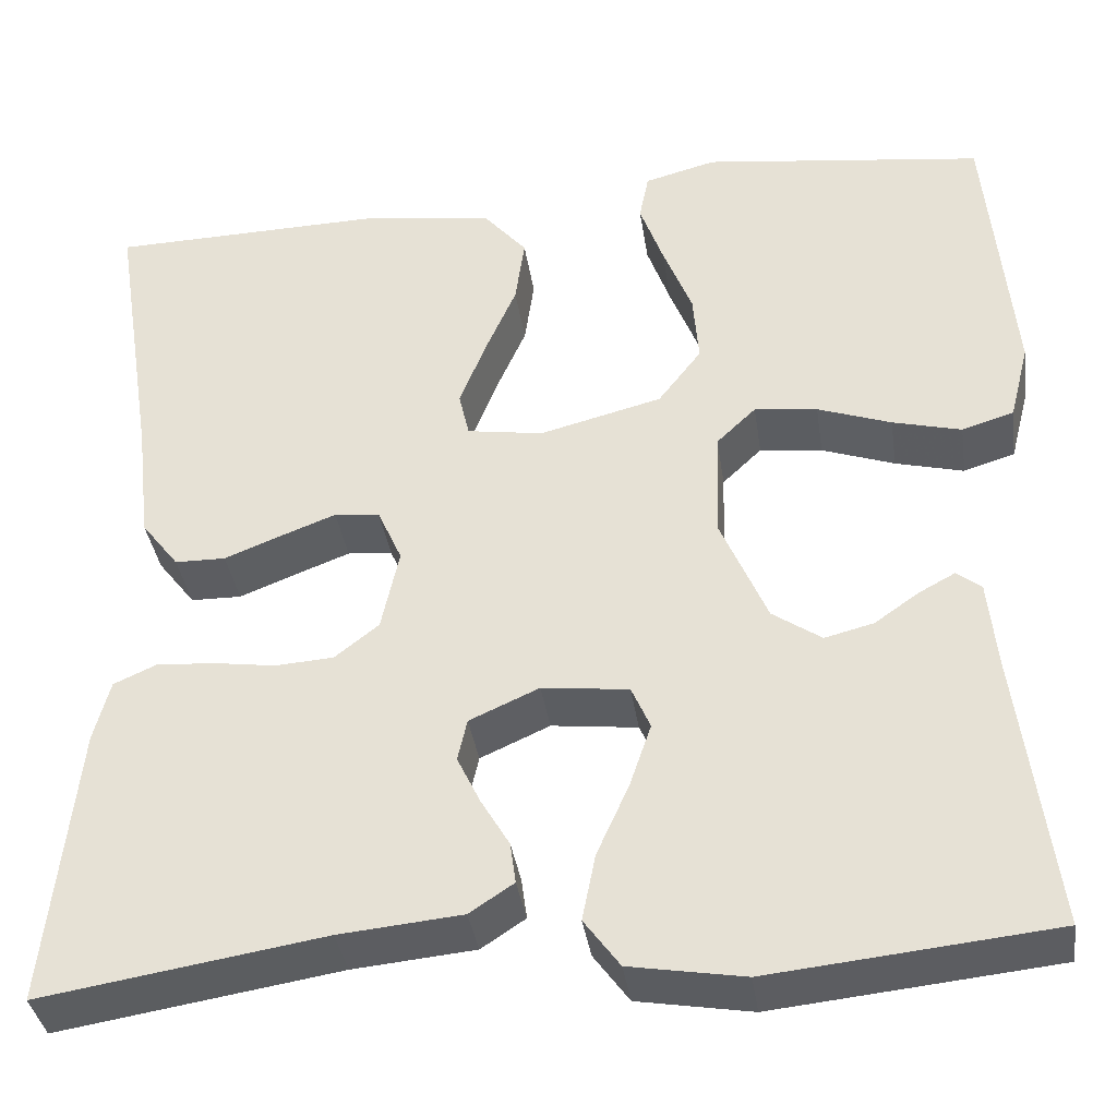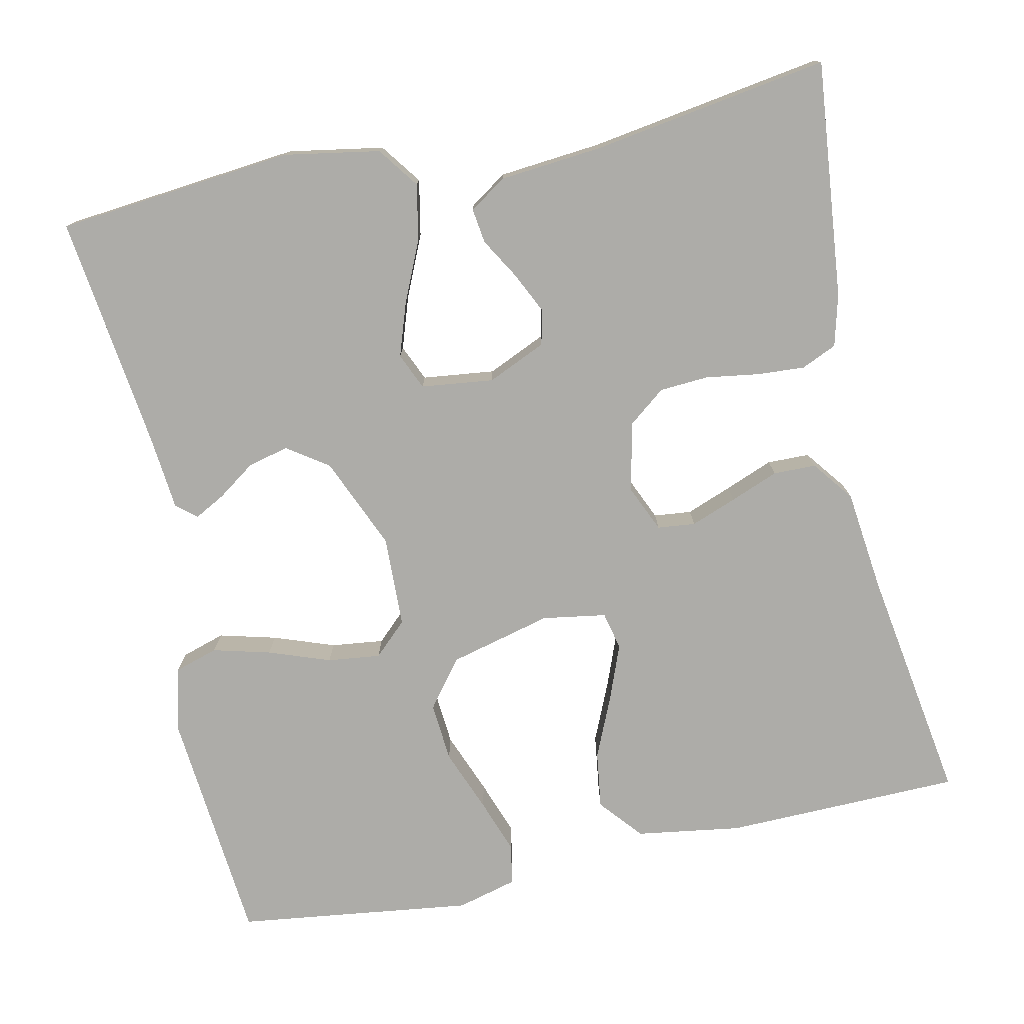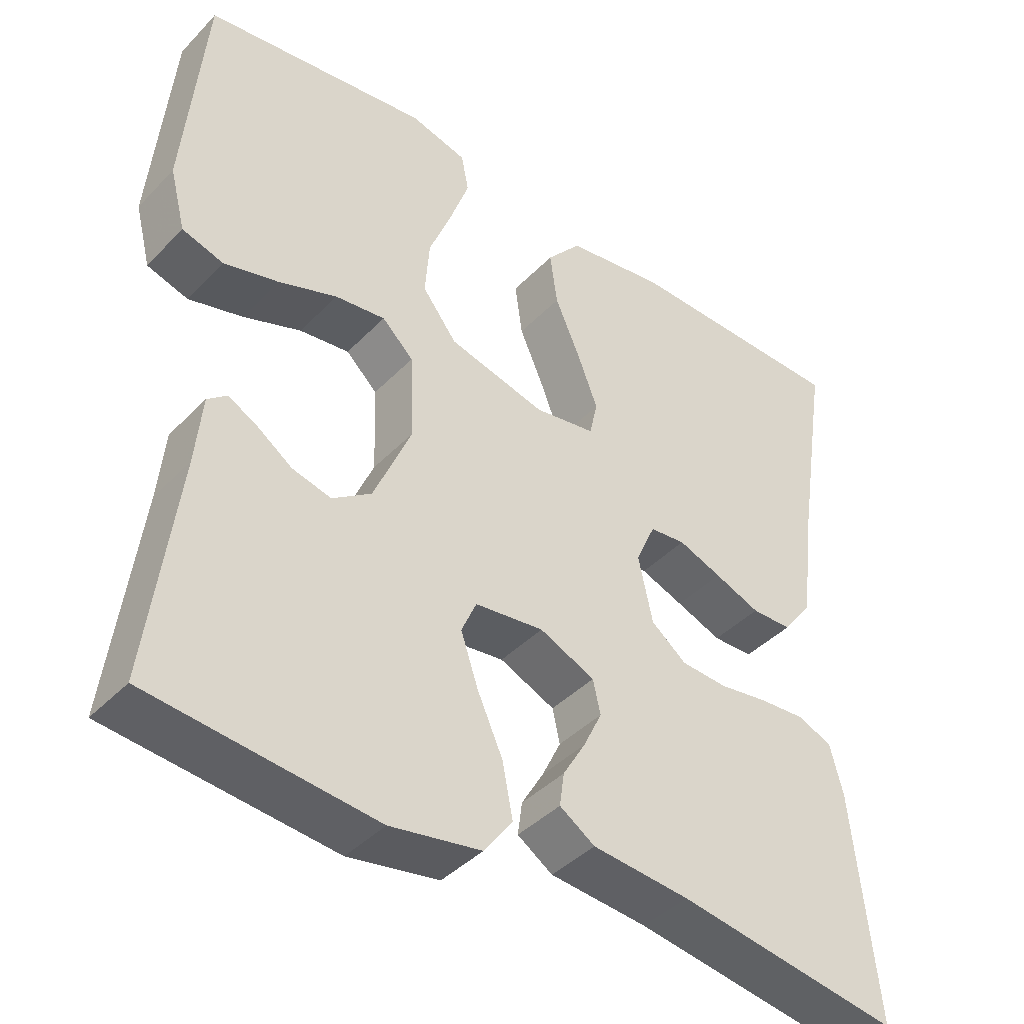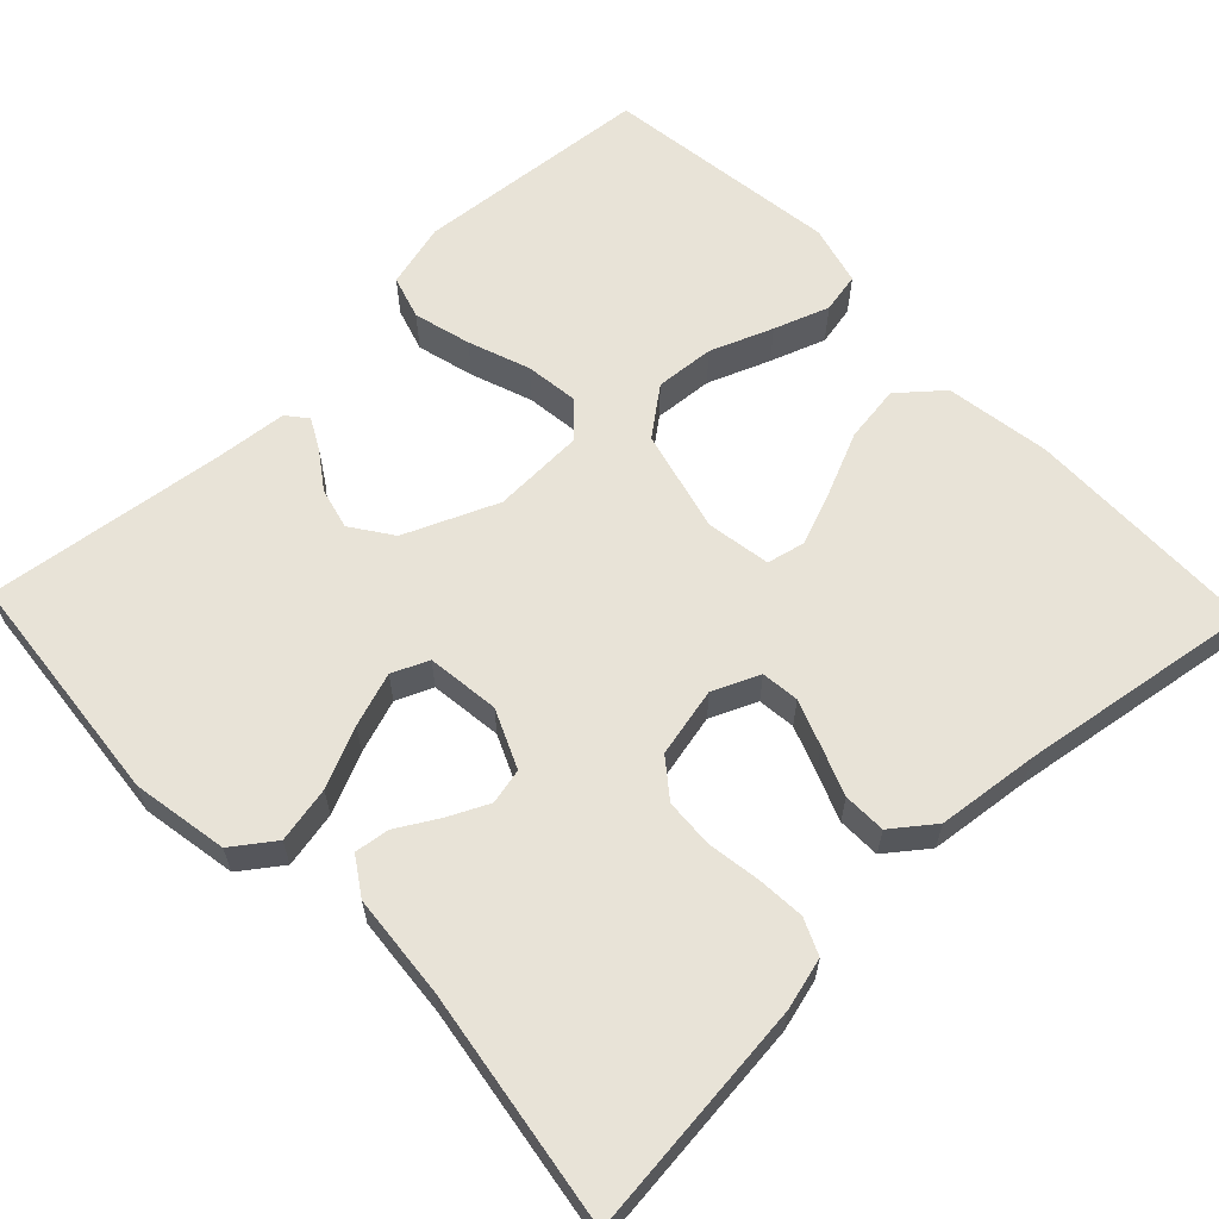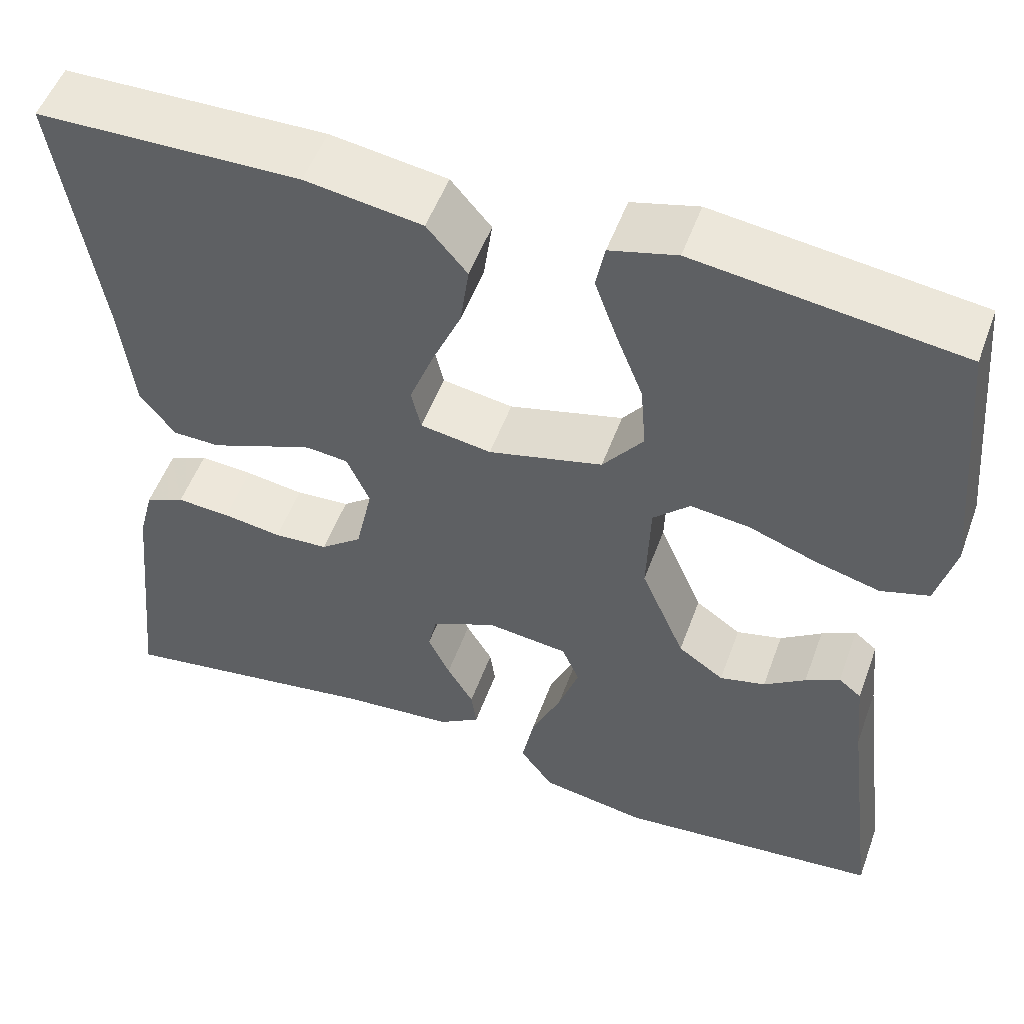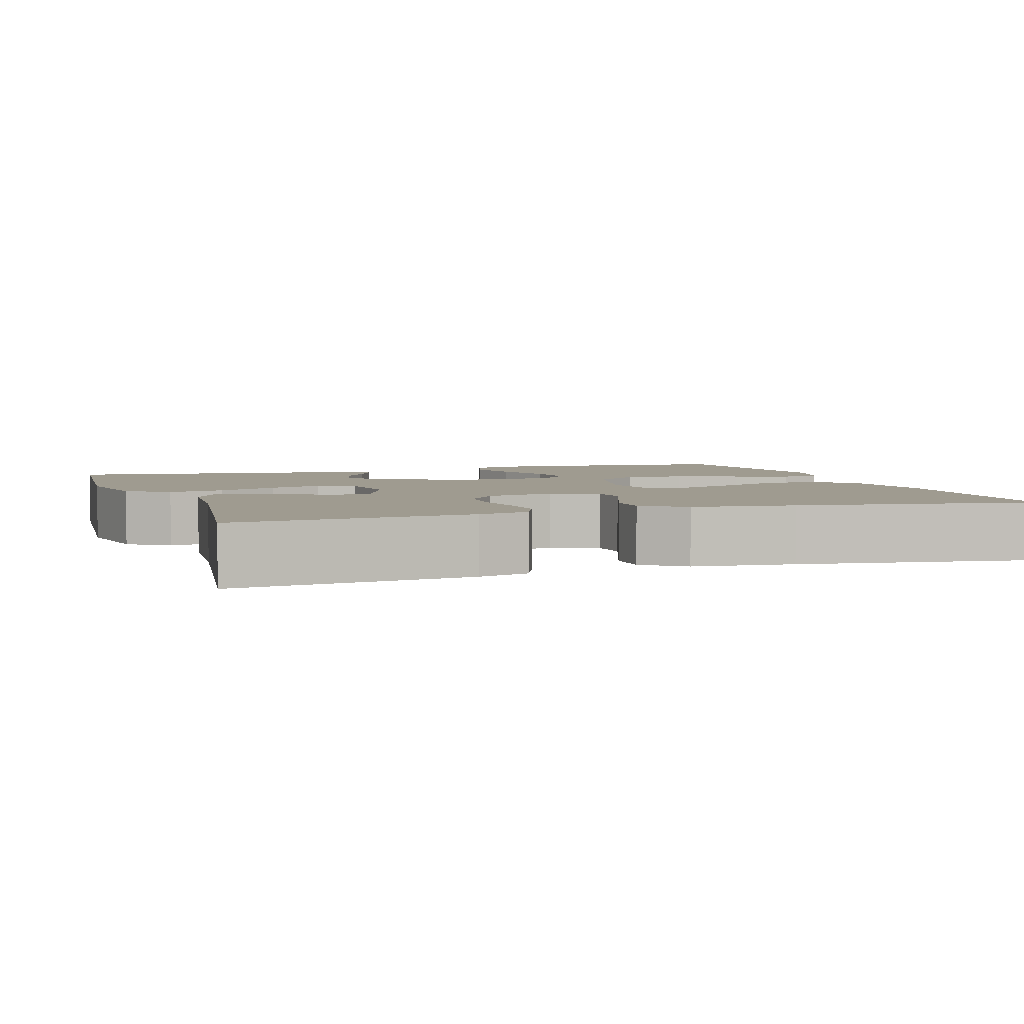
<metadata>
{"format":"obj","ext":"obj","renderer":"f3d","projection":"perspective","resolution":1024,"background":"white","views":[{"elev":-37.2,"azim":8.4,"up":"+Z"},{"elev":-76.6,"azim":-167.9,"up":"+Y"},{"elev":-41.3,"azim":140.8,"up":"+Z"},{"elev":62.2,"azim":-133.8,"up":"+Y"},{"elev":52.6,"azim":19.9,"up":"+Z"},{"elev":4.1,"azim":-108.9,"up":"+Y"}]}
</metadata>
<code>
v -0.5 0.07 0.5
v -0.2 0.07 0.506
v -0.067 0.07 0.486
v -0.021 0.07 0.432
v -0.031 0.07 0.36
v -0.065 0.07 0.282
v -0.092 0.07 0.212
v -0.081 0.07 0.164
v 0 0.07 0.151
v 0.13 0.07 0.184
v 0.176 0.07 0.244
v 0.17 0.07 0.319
v 0.139 0.07 0.398
v 0.114 0.07 0.468
v 0.124 0.07 0.519
v 0.2 0.07 0.539
v 0.5 0.07 0.5
v 0.527 0.07 0.2
v 0.506 0.07 0.118
v 0.451 0.07 0.101
v 0.378 0.07 0.12
v 0.3 0.07 0.148
v 0.233 0.07 0.156
v 0.191 0.07 0.116
v 0.187 0.07 0
v 0.237 0.07 -0.117
v 0.289 0.07 -0.153
v 0.341 0.07 -0.14
v 0.388 0.07 -0.107
v 0.427 0.07 -0.086
v 0.453 0.07 -0.107
v 0.462 0.07 -0.2
v 0.5 0.07 -0.5
v 0.2 0.07 -0.53
v 0.079 0.07 -0.509
v 0.041 0.07 -0.457
v 0.055 0.07 -0.386
v 0.089 0.07 -0.31
v 0.112 0.07 -0.242
v 0.092 0.07 -0.196
v 0 0.07 -0.185
v -0.074 0.07 -0.218
v -0.084 0.07 -0.263
v -0.059 0.07 -0.315
v -0.029 0.07 -0.366
v -0.023 0.07 -0.41
v -0.07 0.07 -0.441
v -0.2 0.07 -0.453
v -0.5 0.07 -0.5
v -0.469 0.07 -0.2
v -0.452 0.07 -0.135
v -0.407 0.07 -0.115
v -0.346 0.07 -0.119
v -0.279 0.07 -0.129
v -0.217 0.07 -0.125
v -0.17 0.07 -0.088
v -0.151 0.07 0
v -0.177 0.07 0.059
v -0.225 0.07 0.064
v -0.283 0.07 0.042
v -0.344 0.07 0.018
v -0.398 0.07 0.019
v -0.438 0.07 0.071
v -0.453 0.07 0.2
v -0.5 0 0.5
v -0.2 0 0.506
v -0.067 0 0.486
v -0.021 0 0.432
v -0.031 0 0.36
v -0.065 0 0.282
v -0.092 0 0.212
v -0.081 0 0.164
v 0 0 0.151
v 0.13 0 0.184
v 0.176 0 0.244
v 0.17 0 0.319
v 0.139 0 0.398
v 0.114 0 0.468
v 0.124 0 0.519
v 0.2 0 0.539
v 0.5 0 0.5
v 0.527 0 0.2
v 0.506 0 0.118
v 0.451 0 0.101
v 0.378 0 0.12
v 0.3 0 0.148
v 0.233 0 0.156
v 0.191 0 0.116
v 0.187 0 0
v 0.237 0 -0.117
v 0.289 0 -0.153
v 0.341 0 -0.14
v 0.388 0 -0.107
v 0.427 0 -0.086
v 0.453 0 -0.107
v 0.462 0 -0.2
v 0.5 0 -0.5
v 0.2 0 -0.53
v 0.079 0 -0.509
v 0.041 0 -0.457
v 0.055 0 -0.386
v 0.089 0 -0.31
v 0.112 0 -0.242
v 0.092 0 -0.196
v 0 0 -0.185
v -0.074 0 -0.218
v -0.084 0 -0.263
v -0.059 0 -0.315
v -0.029 0 -0.366
v -0.023 0 -0.41
v -0.07 0 -0.441
v -0.2 0 -0.453
v -0.5 0 -0.5
v -0.469 0 -0.2
v -0.452 0 -0.135
v -0.407 0 -0.115
v -0.346 0 -0.119
v -0.279 0 -0.129
v -0.217 0 -0.125
v -0.17 0 -0.088
v -0.151 0 0
v -0.177 0 0.059
v -0.225 0 0.064
v -0.283 0 0.042
v -0.344 0 0.018
v -0.398 0 0.019
v -0.438 0 0.071
v -0.453 0 0.2
f 62 63 64
f 61 62 64
f 60 61 64
f 4 5 6
f 3 4 6
f 2 3 6
f 1 2 6
f 64 1 6
f 60 64 6
f 59 60 6
f 58 59 6 7
f 57 58 7 8
f 56 57 8 9
f 52 53 54
f 51 52 54
f 50 51 54
f 49 50 54
f 48 49 54
f 48 54 55
f 47 48 55
f 46 47 55
f 45 46 55
f 44 45 55
f 43 44 55 56
f 36 37 38
f 35 36 38
f 34 35 38
f 33 34 38
f 32 33 38
f 32 38 39
f 30 31 32
f 29 30 32
f 28 29 32
f 27 28 32 39
f 26 27 39 40
f 20 21 22
f 19 20 22
f 18 19 22
f 17 18 22
f 16 17 22
f 15 16 22
f 14 15 22
f 13 14 22
f 12 13 22
f 11 12 22 23
f 10 11 23 24
f 42 43 56 9
f 25 26 40 41
f 25 41 42
f 24 25 42
f 10 24 42
f 9 10 42
f 128 127 126
f 128 126 125
f 128 125 124
f 70 69 68
f 70 68 67
f 70 67 66
f 70 66 65
f 70 65 128
f 70 128 124
f 70 124 123
f 71 70 123 122
f 72 71 122 121
f 73 72 121 120
f 118 117 116
f 118 116 115
f 118 115 114
f 118 114 113
f 118 113 112
f 119 118 112
f 119 112 111
f 119 111 110
f 119 110 109
f 119 109 108
f 120 119 108 107
f 102 101 100
f 102 100 99
f 102 99 98
f 102 98 97
f 102 97 96
f 103 102 96
f 96 95 94
f 96 94 93
f 96 93 92
f 103 96 92 91
f 104 103 91 90
f 86 85 84
f 86 84 83
f 86 83 82
f 86 82 81
f 86 81 80
f 86 80 79
f 86 79 78
f 86 78 77
f 86 77 76
f 87 86 76 75
f 88 87 75 74
f 73 120 107 106
f 105 104 90 89
f 106 105 89
f 106 89 88
f 106 88 74
f 106 74 73
f 1 65 66 2
f 2 66 67 3
f 3 67 68 4
f 4 68 69 5
f 5 69 70 6
f 6 70 71 7
f 7 71 72 8
f 8 72 73 9
f 9 73 74 10
f 10 74 75 11
f 11 75 76 12
f 12 76 77 13
f 13 77 78 14
f 14 78 79 15
f 15 79 80 16
f 16 80 81 17
f 17 81 82 18
f 18 82 83 19
f 19 83 84 20
f 20 84 85 21
f 21 85 86 22
f 22 86 87 23
f 23 87 88 24
f 24 88 89 25
f 25 89 90 26
f 26 90 91 27
f 27 91 92 28
f 28 92 93 29
f 29 93 94 30
f 30 94 95 31
f 31 95 96 32
f 32 96 97 33
f 33 97 98 34
f 34 98 99 35
f 35 99 100 36
f 36 100 101 37
f 37 101 102 38
f 38 102 103 39
f 39 103 104 40
f 40 104 105 41
f 41 105 106 42
f 42 106 107 43
f 43 107 108 44
f 44 108 109 45
f 45 109 110 46
f 46 110 111 47
f 47 111 112 48
f 48 112 113 49
f 49 113 114 50
f 50 114 115 51
f 51 115 116 52
f 52 116 117 53
f 53 117 118 54
f 54 118 119 55
f 55 119 120 56
f 56 120 121 57
f 57 121 122 58
f 58 122 123 59
f 59 123 124 60
f 60 124 125 61
f 61 125 126 62
f 62 126 127 63
f 63 127 128 64
f 64 128 65 1

</code>
